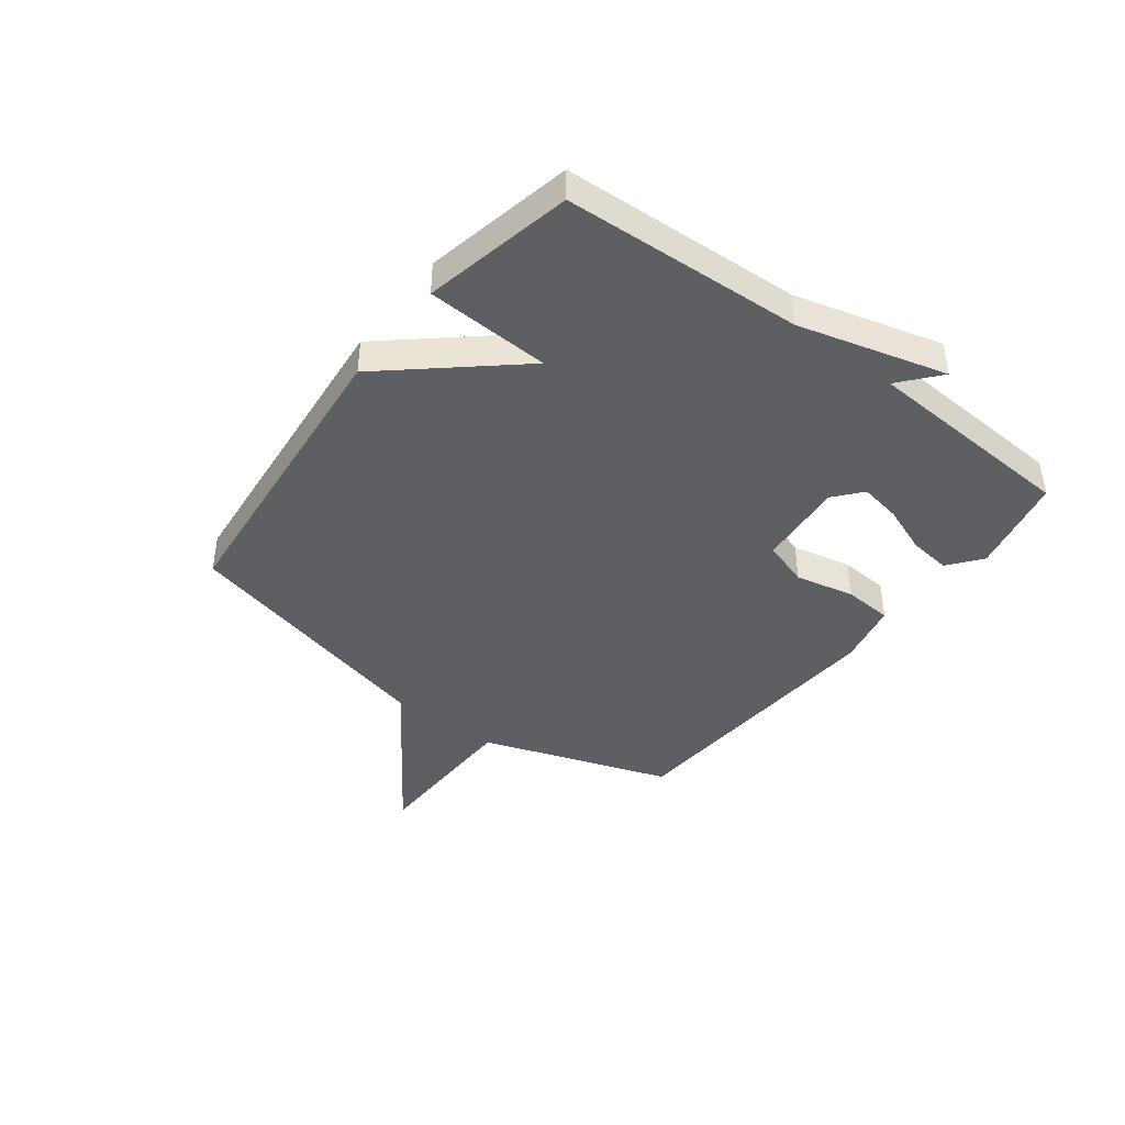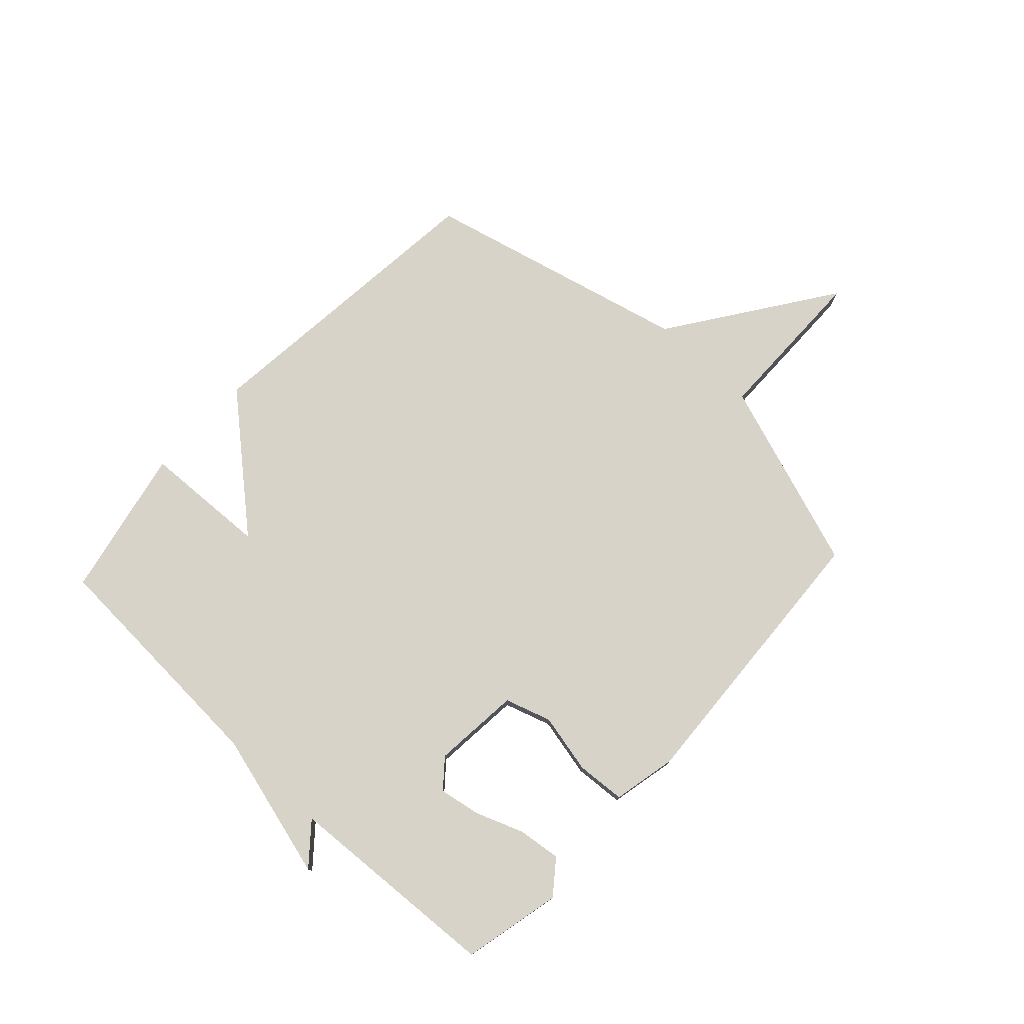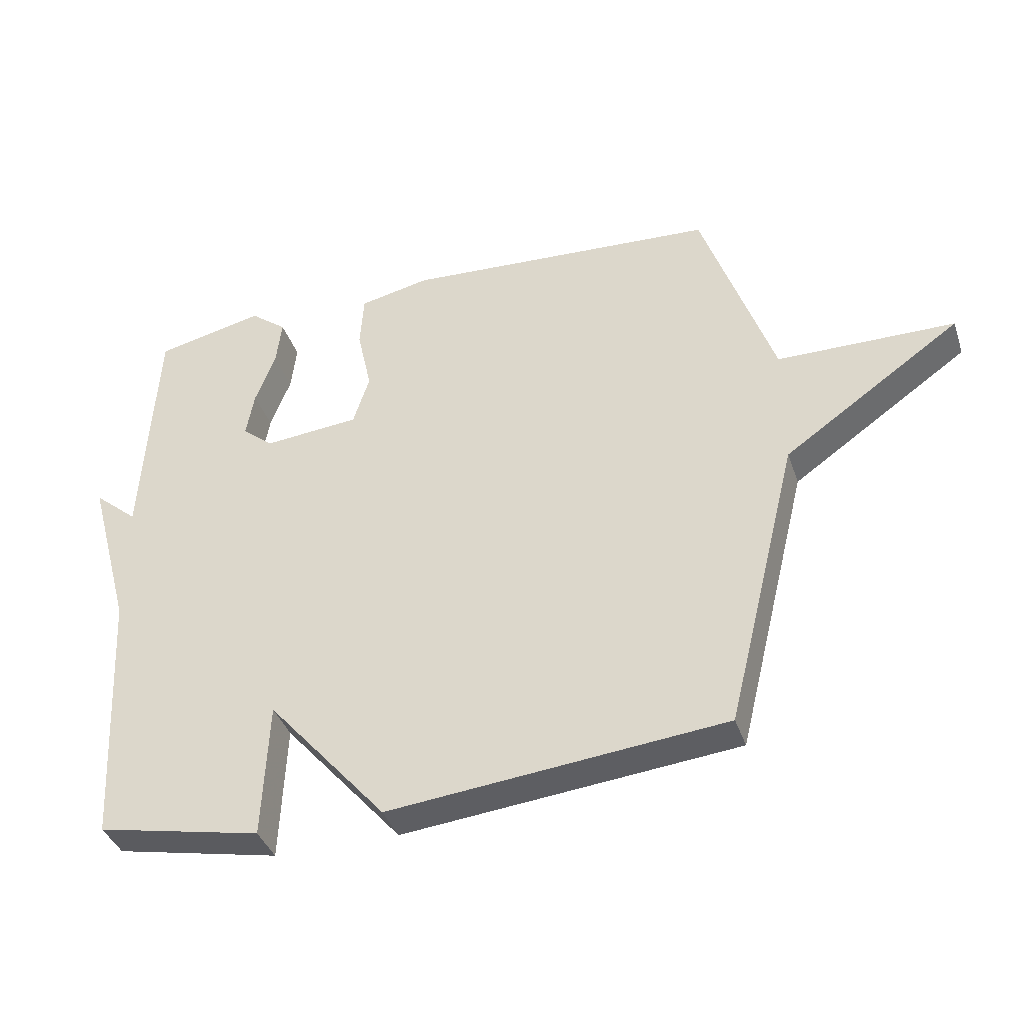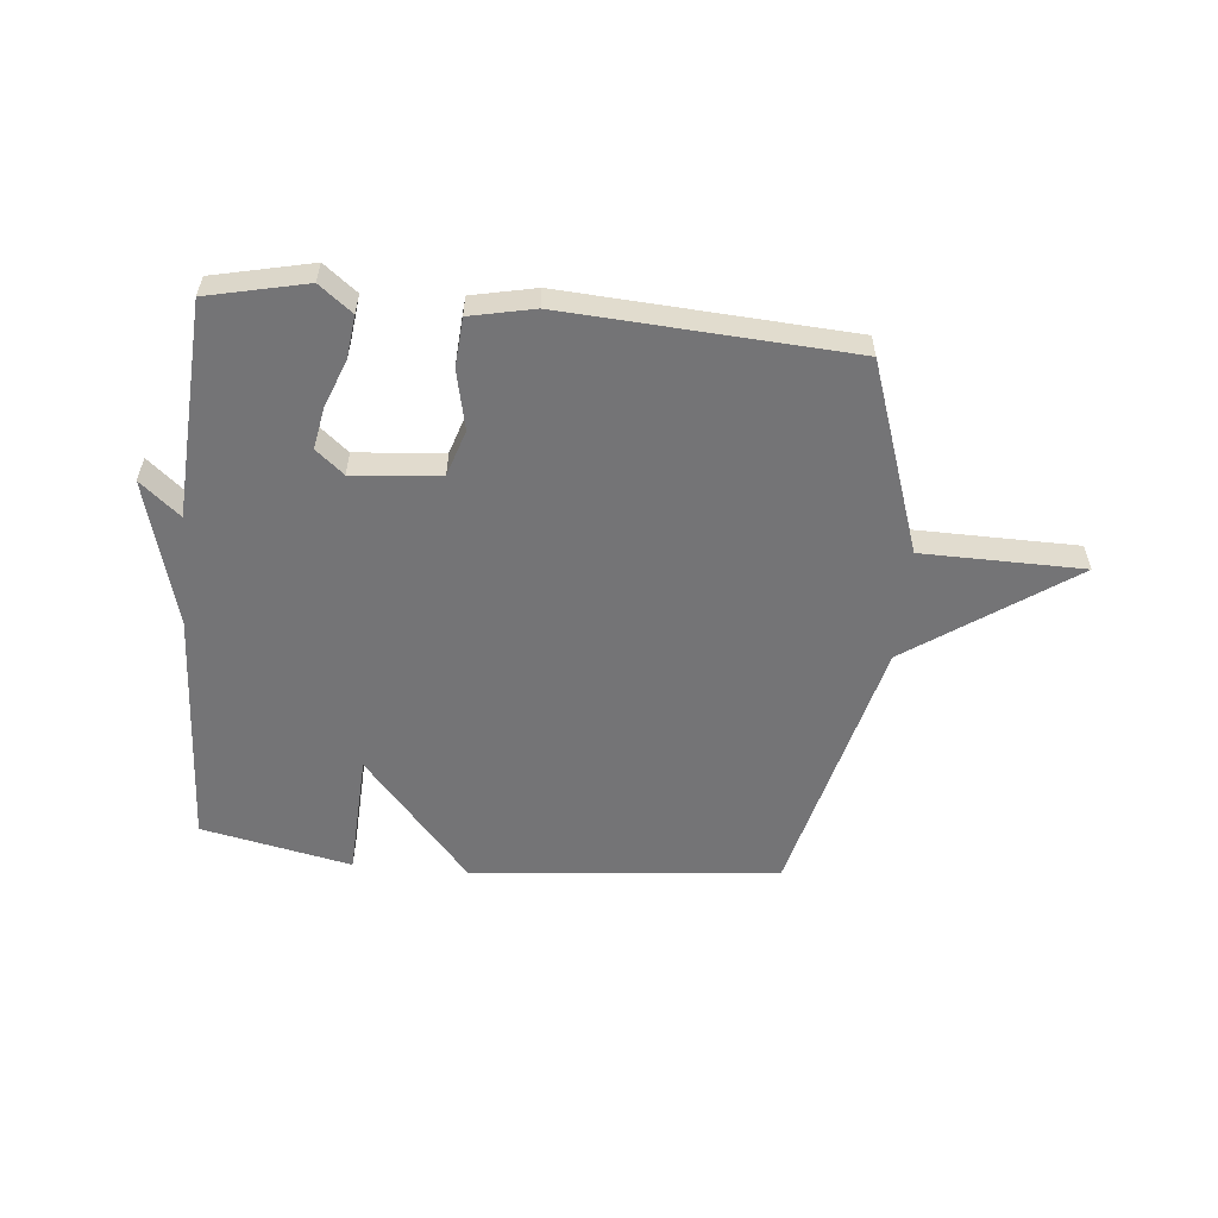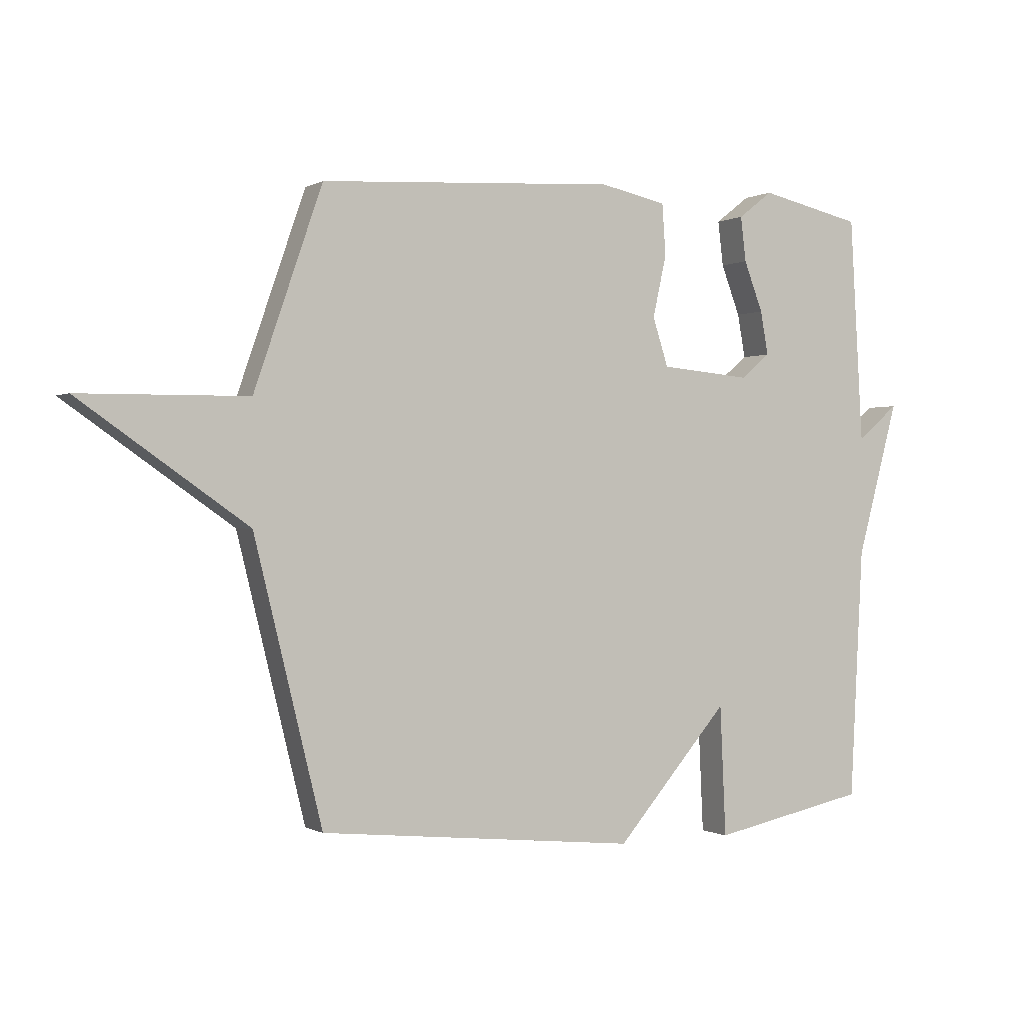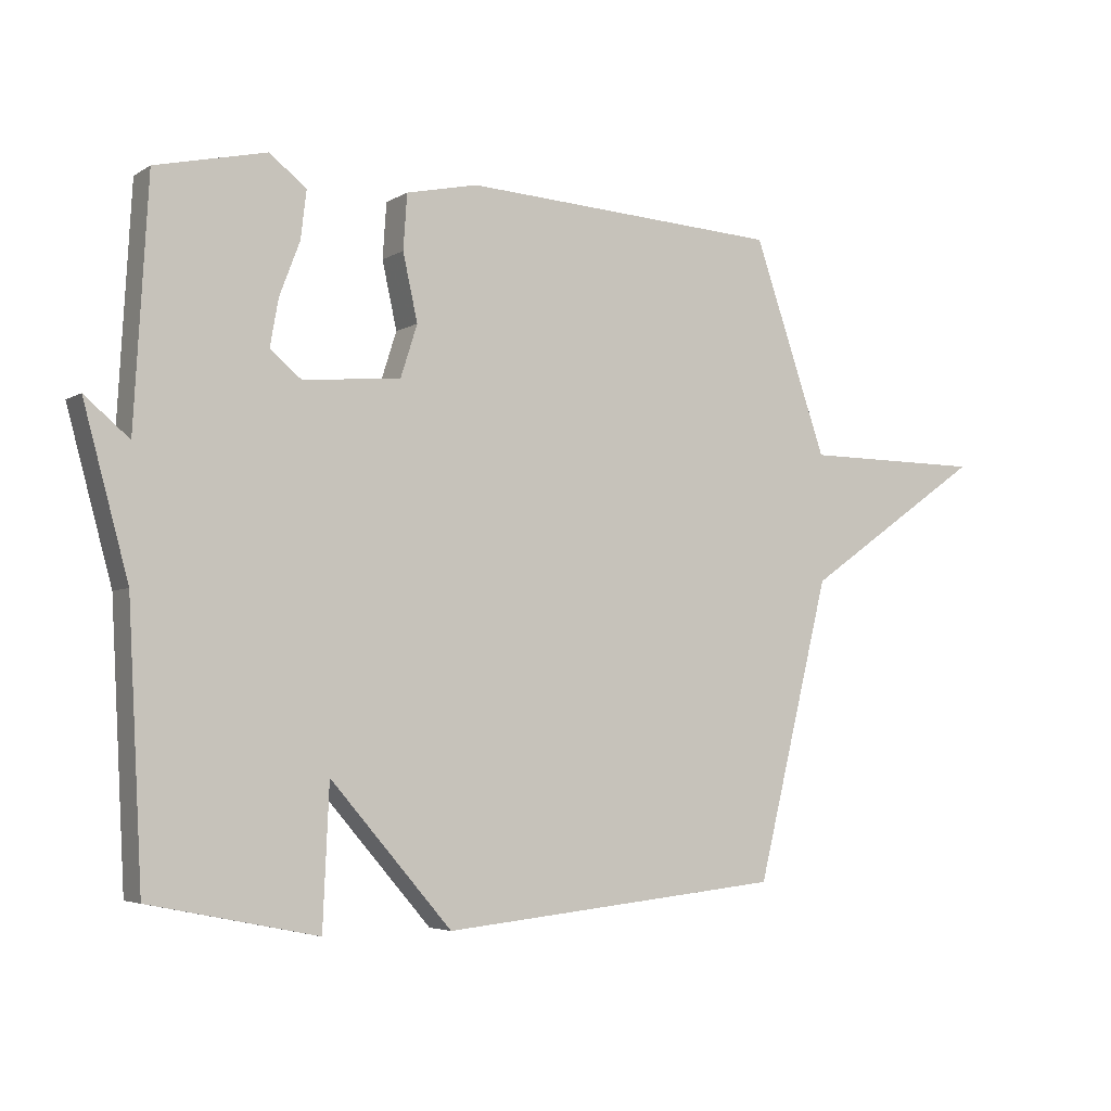
<metadata>
{"format":"obj","ext":"obj","renderer":"f3d","projection":"perspective","resolution":1024,"background":"white","views":[{"elev":-41.9,"azim":-127.4,"up":"+Y"},{"elev":77.0,"azim":-47.1,"up":"+Y"},{"elev":-38.5,"azim":17.9,"up":"+Z"},{"elev":-56.3,"azim":-5.6,"up":"+Y"},{"elev":-0.1,"azim":152.0,"up":"+Z"},{"elev":-4.4,"azim":-29.2,"up":"+Z"}]}
</metadata>
<code>
v -0.5 0.07 0.5
v -0.327 0.07 0.539
v -0.269 0.07 0.494
v -0.278 0.07 0.419
v -0.31 0.07 0.335
v -0.323 0.07 0.262
v -0.274 0.07 0.221
v -0.121 0.07 0.235
v -0.095 0.07 0.316
v -0.118 0.07 0.42
v -0.112 0.07 0.506
v 0 0.07 0.53
v 0.5 0.07 0.5
v 0.615 0.07 0.167
v 0.898 0.07 0.164
v 0.615 0.07 -0.033
v 0.5 0.07 -0.5
v -0.037 0.07 -0.554
v -0.227 0.07 -0.335
v -0.237 0.07 -0.554
v -0.5 0.07 -0.5
v -0.522 0.07 -0.079
v -0.592 0.07 0.18
v -0.522 0.07 0.121
v -0.5 0 0.5
v -0.327 0 0.539
v -0.269 0 0.494
v -0.278 0 0.419
v -0.31 0 0.335
v -0.323 0 0.262
v -0.274 0 0.221
v -0.121 0 0.235
v -0.095 0 0.316
v -0.118 0 0.42
v -0.112 0 0.506
v 0 0 0.53
v 0.5 0 0.5
v 0.615 0 0.167
v 0.898 0 0.164
v 0.615 0 -0.033
v 0.5 0 -0.5
v -0.037 0 -0.554
v -0.227 0 -0.335
v -0.237 0 -0.554
v -0.5 0 -0.5
v -0.522 0 -0.079
v -0.592 0 0.18
v -0.522 0 0.121
f 22 23 24
f 22 24 1
f 21 22 1
f 20 21 1
f 19 20 1
f 16 17 18 19
f 14 15 16 19
f 12 13 14
f 11 12 14
f 10 11 14
f 9 10 14
f 8 9 14 19
f 7 8 19
f 6 7 19
f 3 4 5
f 2 3 5
f 1 2 5
f 1 5 6
f 1 6 19
f 48 47 46
f 25 48 46
f 25 46 45
f 25 45 44
f 25 44 43
f 43 42 41 40
f 43 40 39 38
f 38 37 36
f 38 36 35
f 38 35 34
f 38 34 33
f 43 38 33 32
f 43 32 31
f 43 31 30
f 29 28 27
f 29 27 26
f 29 26 25
f 30 29 25
f 43 30 25
f 1 25 26 2
f 2 26 27 3
f 3 27 28 4
f 4 28 29 5
f 5 29 30 6
f 6 30 31 7
f 7 31 32 8
f 8 32 33 9
f 9 33 34 10
f 10 34 35 11
f 11 35 36 12
f 12 36 37 13
f 13 37 38 14
f 14 38 39 15
f 15 39 40 16
f 16 40 41 17
f 17 41 42 18
f 18 42 43 19
f 19 43 44 20
f 20 44 45 21
f 21 45 46 22
f 22 46 47 23
f 23 47 48 24
f 24 48 25 1

</code>
